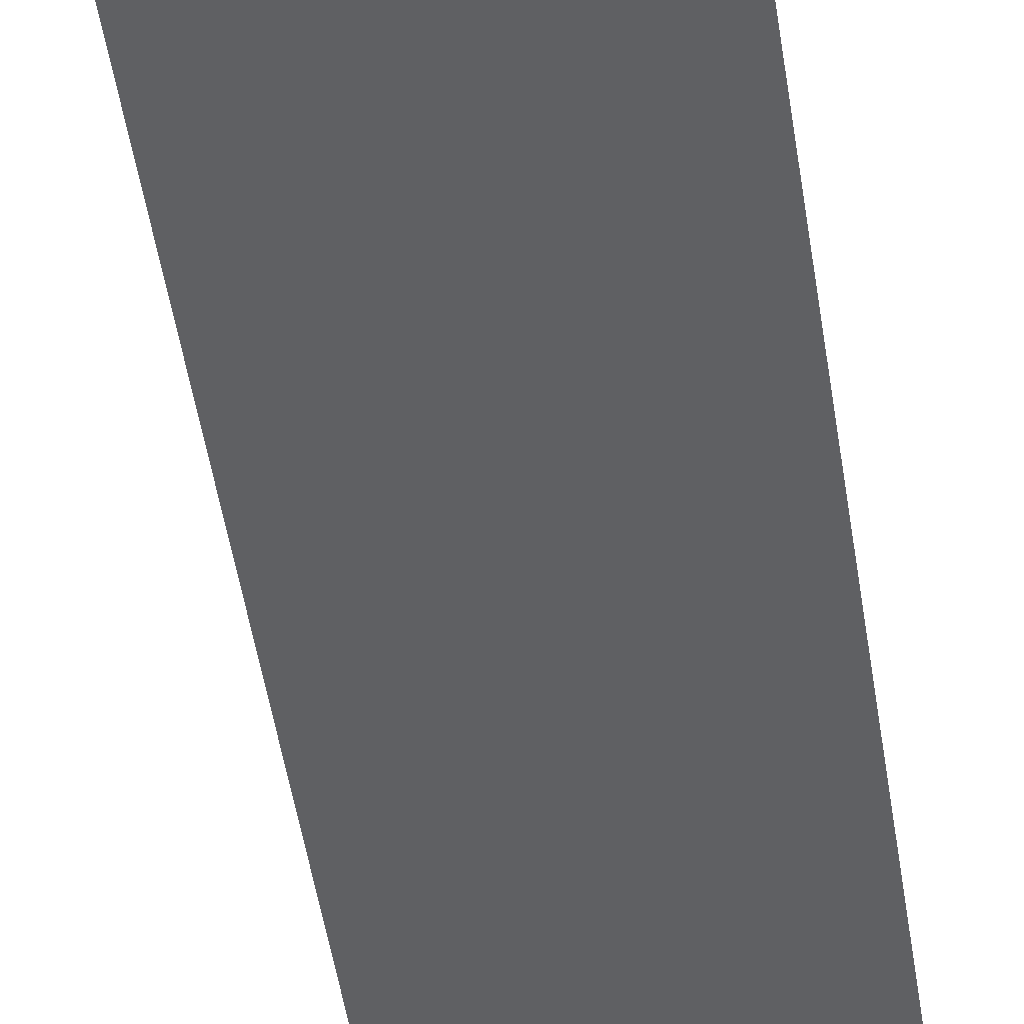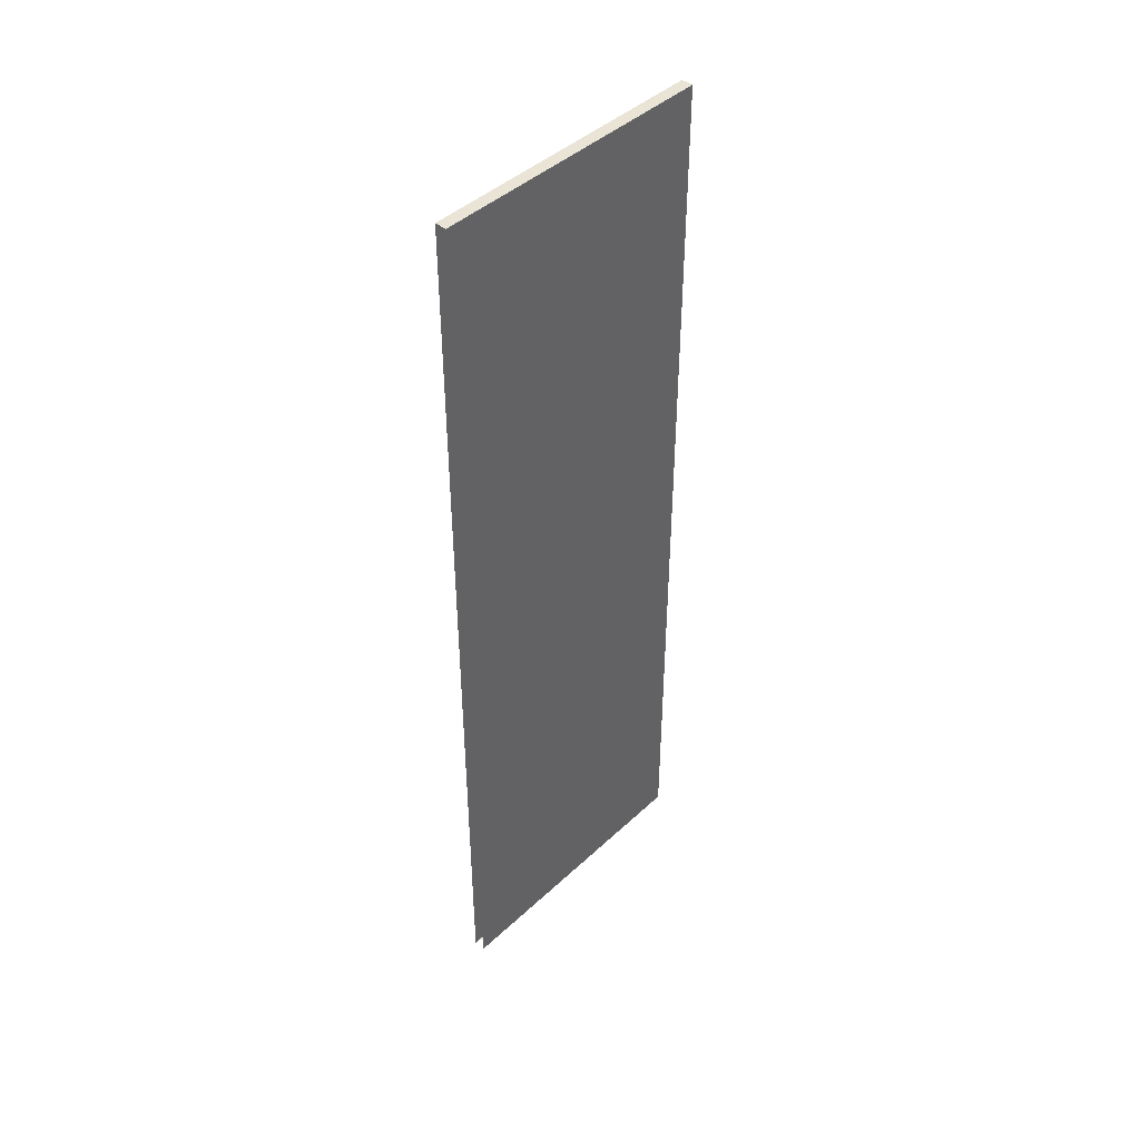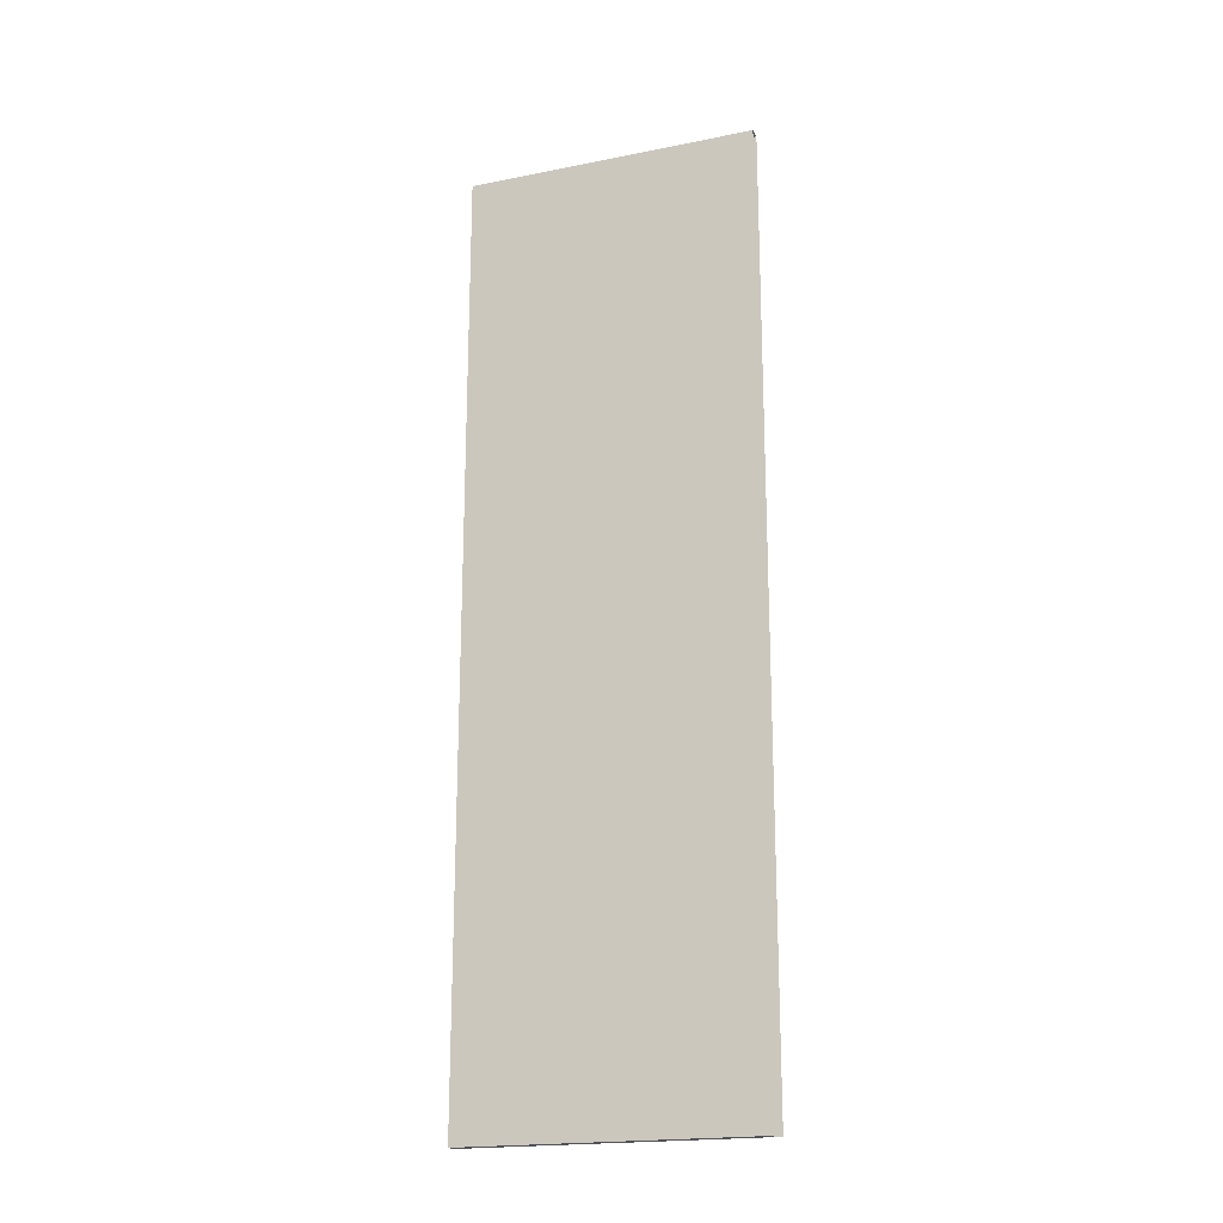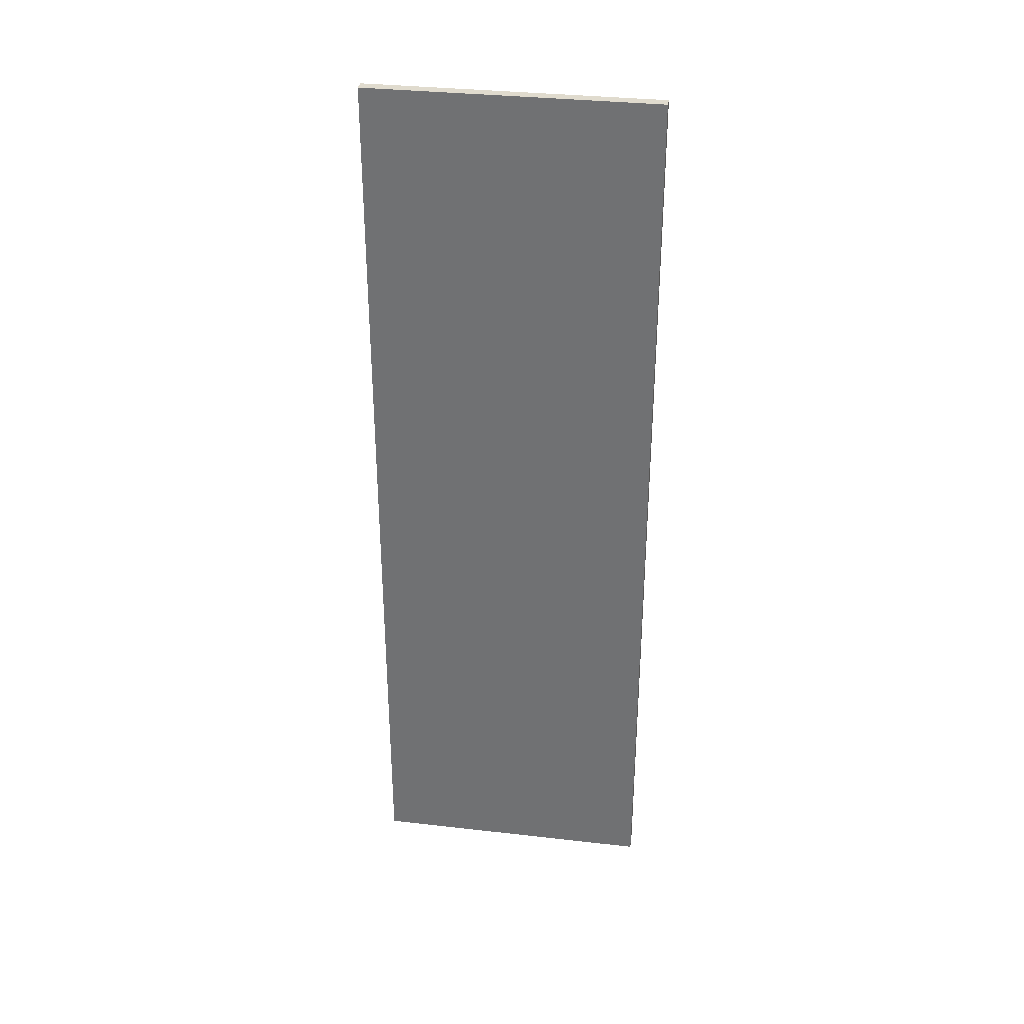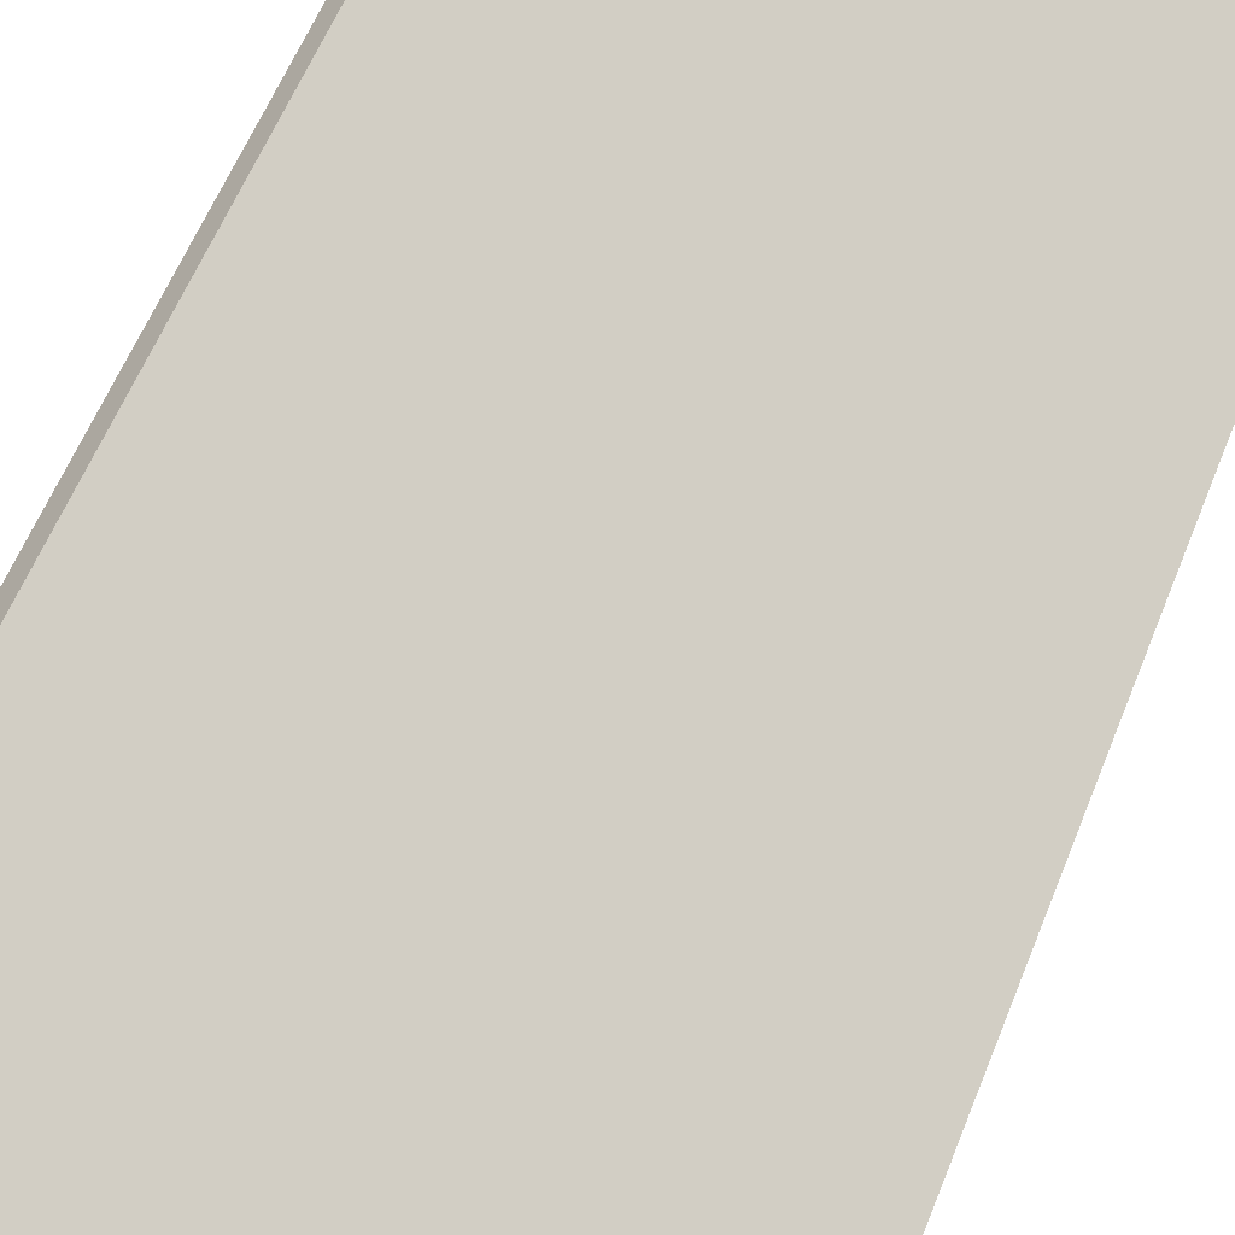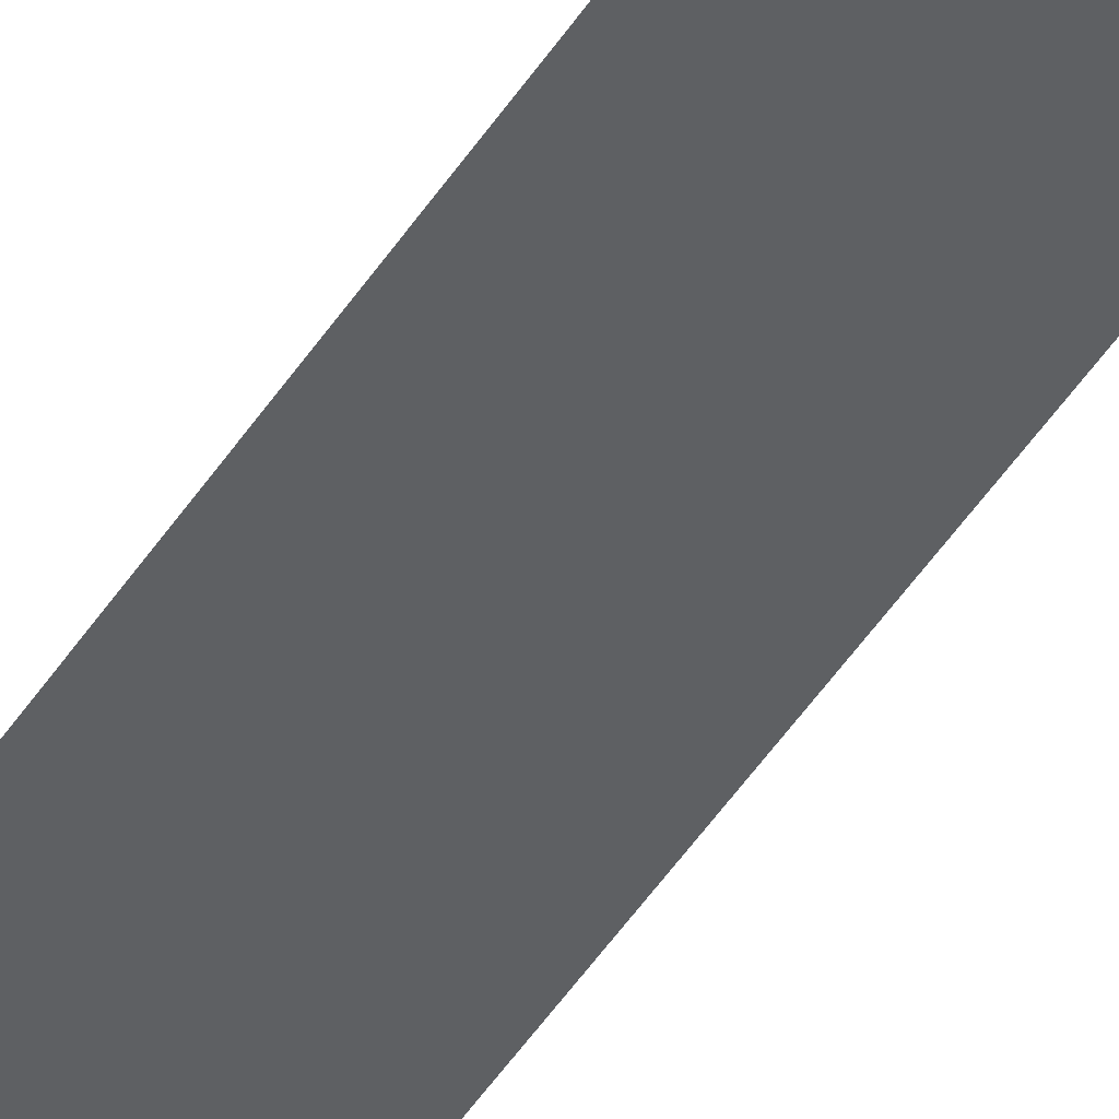
<metadata>
{"format":"obj","ext":"obj","renderer":"f3d","projection":"perspective","resolution":1024,"background":"white","views":[{"elev":-43.9,"azim":7.9,"up":"+Y"},{"elev":43.8,"azim":87.7,"up":"+Z"},{"elev":-19.7,"azim":-24.6,"up":"+Z"},{"elev":33.4,"azim":143.9,"up":"+Z"},{"elev":42.3,"azim":17.3,"up":"+Y"},{"elev":-70.4,"azim":142.3,"up":"+Y"}]}
</metadata>
<code>
o 3dw.be3f5a83e94251a7c1a0f8bf0959443/Model/Group1/mesh1/mesh1-geometry/material_0/component_0#mesh1-geometry
v -0.1093 0.1009 -0.4755
v 0.09739 -0.1009 -0.4755
v 0.09739 -0.1058 -0.4755
v 0.09739 -0.1058 -0.4755
v 0.09739 -0.1009 -0.4755
v -0.1093 0.1009 -0.4755
v 0.09739 -0.1009 -0.4755
v -0.1093 0.1009 -0.4755
v 0.1092 -0.1009 -0.4755
v 0.1092 -0.1009 -0.4755
v -0.1093 0.1009 -0.4755
v 0.09739 -0.1009 -0.4755
v 0.1008 -0.1092 -0.4755
v -0.1093 0.1009 -0.4755
v 0.09739 -0.1058 -0.4755
v 0.09739 -0.1058 -0.4755
v -0.1093 0.1009 -0.4755
v 0.1008 -0.1092 -0.4755
v 0.1092 -0.1009 -0.4755
v -0.1093 0.1009 -0.4755
v 0.1092 -0.1008 -0.4755
v 0.1092 -0.1008 -0.4755
v -0.1093 0.1009 -0.4755
v -0.1009 0.1093 -0.4755
v 0.1092 -0.1008 -0.4755
v -0.1093 0.1009 -0.4755
v 0.1092 -0.1009 -0.4755
v -0.1009 0.1093 -0.4755
v -0.1093 0.1009 -0.4755
v 0.1092 -0.1008 -0.4755
v 0.1009 -0.1093 0.4755
v -0.1093 0.1009 -0.4755
v 0.1008 -0.1092 -0.4755
v 0.1008 -0.1092 -0.4755
v -0.1093 0.1009 -0.4755
v 0.1009 -0.1093 0.4755
v -0.1093 0.1009 0.4755
v -0.1009 0.1093 -0.4755
v -0.1093 0.1009 -0.4755
v -0.1093 0.1009 -0.4755
v -0.1009 0.1093 -0.4755
v -0.1093 0.1009 0.4755
v -0.1009 0.1093 0.4755
v 0.1092 -0.1008 -0.4755
v -0.1009 0.1093 -0.4755
v -0.1009 0.1093 -0.4755
v 0.1092 -0.1008 -0.4755
v -0.1009 0.1093 0.4755
v 0.09739 -0.1058 0.4755
v -0.1093 0.1009 -0.4755
v 0.1009 -0.1093 0.4755
v 0.1009 -0.1093 0.4755
v -0.1093 0.1009 -0.4755
v 0.09739 -0.1058 0.4755
v 0.1092 -0.1008 -0.4755
v -0.1009 0.1093 0.4755
v 0.1093 -0.1009 0.4755
v 0.1093 -0.1009 0.4755
v -0.1009 0.1093 0.4755
v 0.1092 -0.1008 -0.4755
v -0.1009 0.1093 -0.4755
v -0.1093 0.1009 0.4755
v -0.1009 0.1093 0.4755
v -0.1009 0.1093 0.4755
v -0.1093 0.1009 0.4755
v -0.1009 0.1093 -0.4755
v -0.1093 0.1009 -0.4755
v 0.09739 -0.1058 0.4755
v -0.1093 0.1009 0.4755
v -0.1093 0.1009 0.4755
v 0.09739 -0.1058 0.4755
v -0.1093 0.1009 -0.4755
v 0.1093 -0.1009 0.4755
v 0.09739 -0.1058 0.4755
v 0.1009 -0.1093 0.4755
v 0.1009 -0.1093 0.4755
v 0.09739 -0.1058 0.4755
v 0.1093 -0.1009 0.4755
v -0.1093 0.1009 0.4755
v 0.1093 -0.1009 0.4755
v -0.1009 0.1093 0.4755
v -0.1009 0.1093 0.4755
v 0.1093 -0.1009 0.4755
v -0.1093 0.1009 0.4755
v 0.09739 -0.1058 0.4755
v 0.1093 -0.1009 0.4755
v -0.1093 0.1009 0.4755
v -0.1093 0.1009 0.4755
v 0.1093 -0.1009 0.4755
v 0.09739 -0.1058 0.4755
f 1 2 3
f 4 5 6
f 7 8 9
f 10 11 12
f 13 14 15
f 16 17 18
f 19 20 21
f 22 23 24
f 25 26 27
f 28 29 30
f 31 32 33
f 34 35 36
f 37 38 39
f 40 41 42
f 43 44 45
f 46 47 48
f 49 50 51
f 52 53 54
f 55 56 57
f 58 59 60
f 61 62 63
f 64 65 66
f 67 68 69
f 70 71 72
f 73 74 75
f 76 77 78
f 79 80 81
f 82 83 84
f 85 86 87
f 88 89 90

</code>
